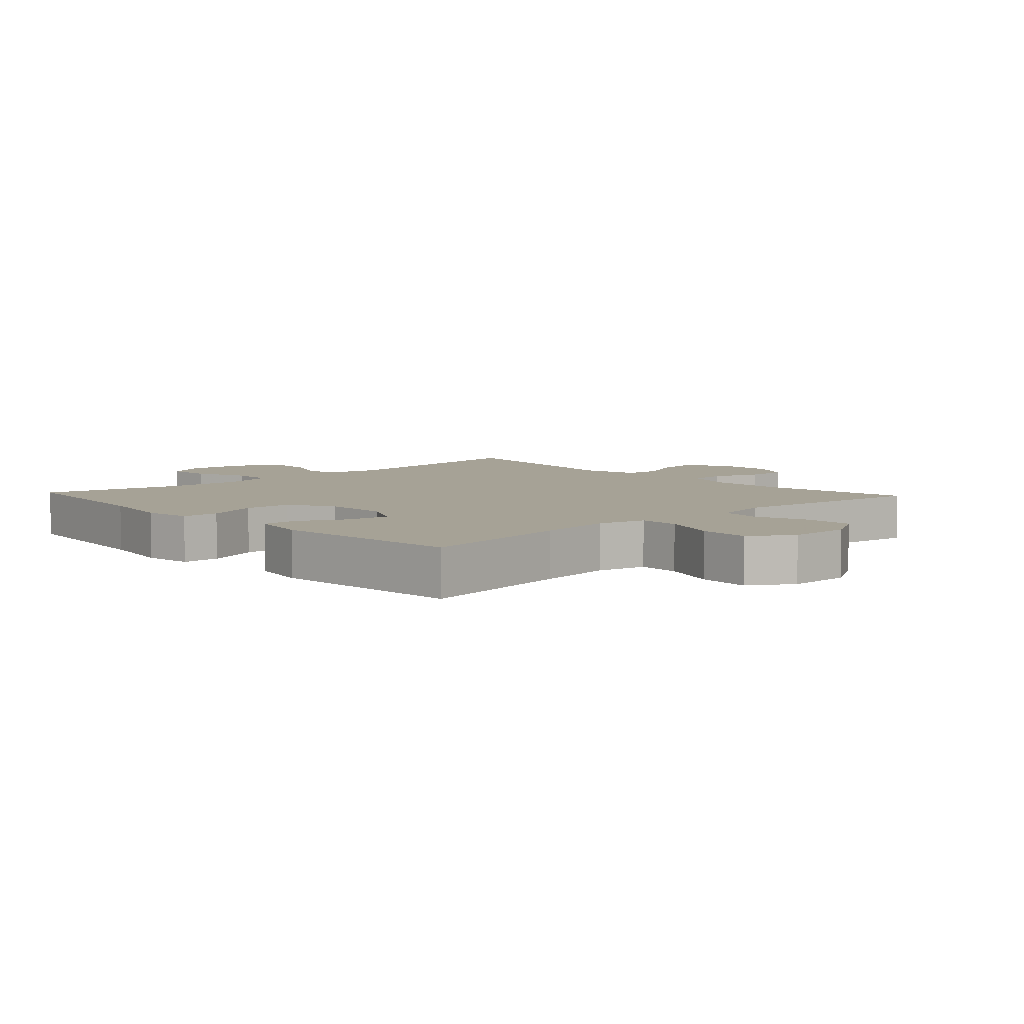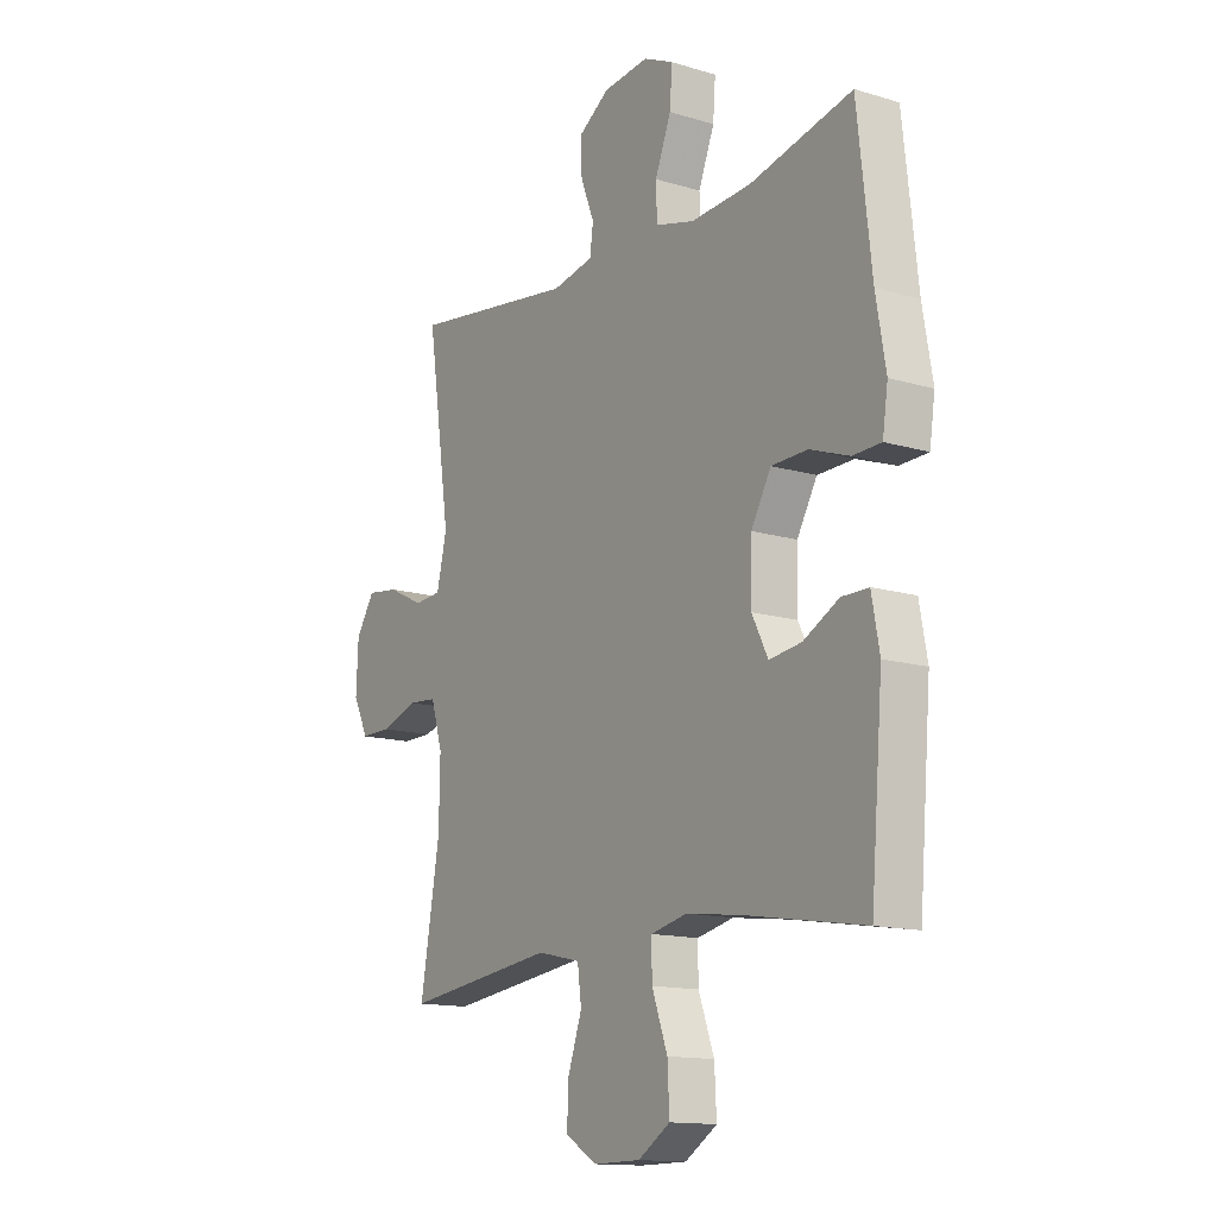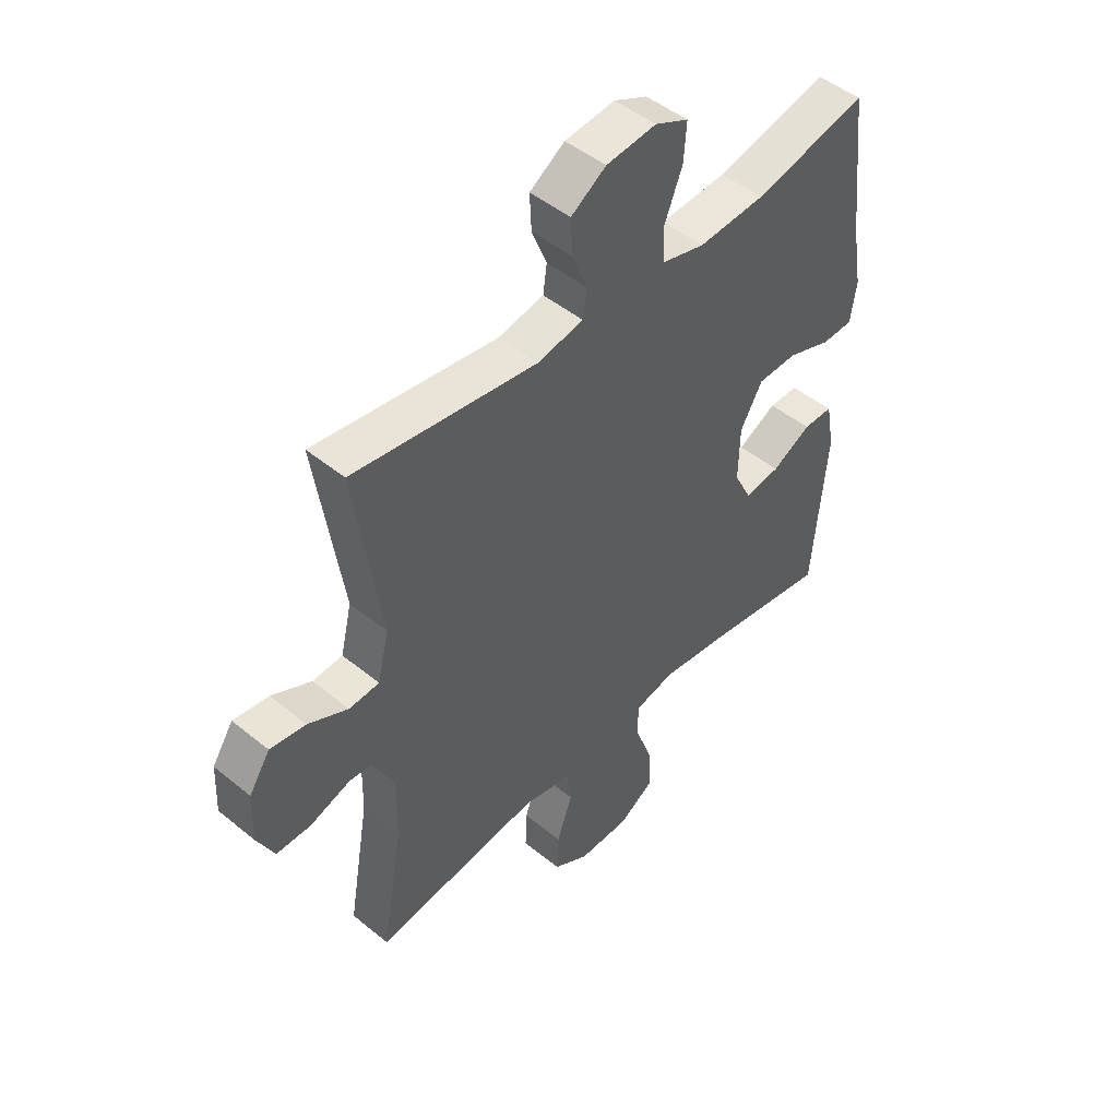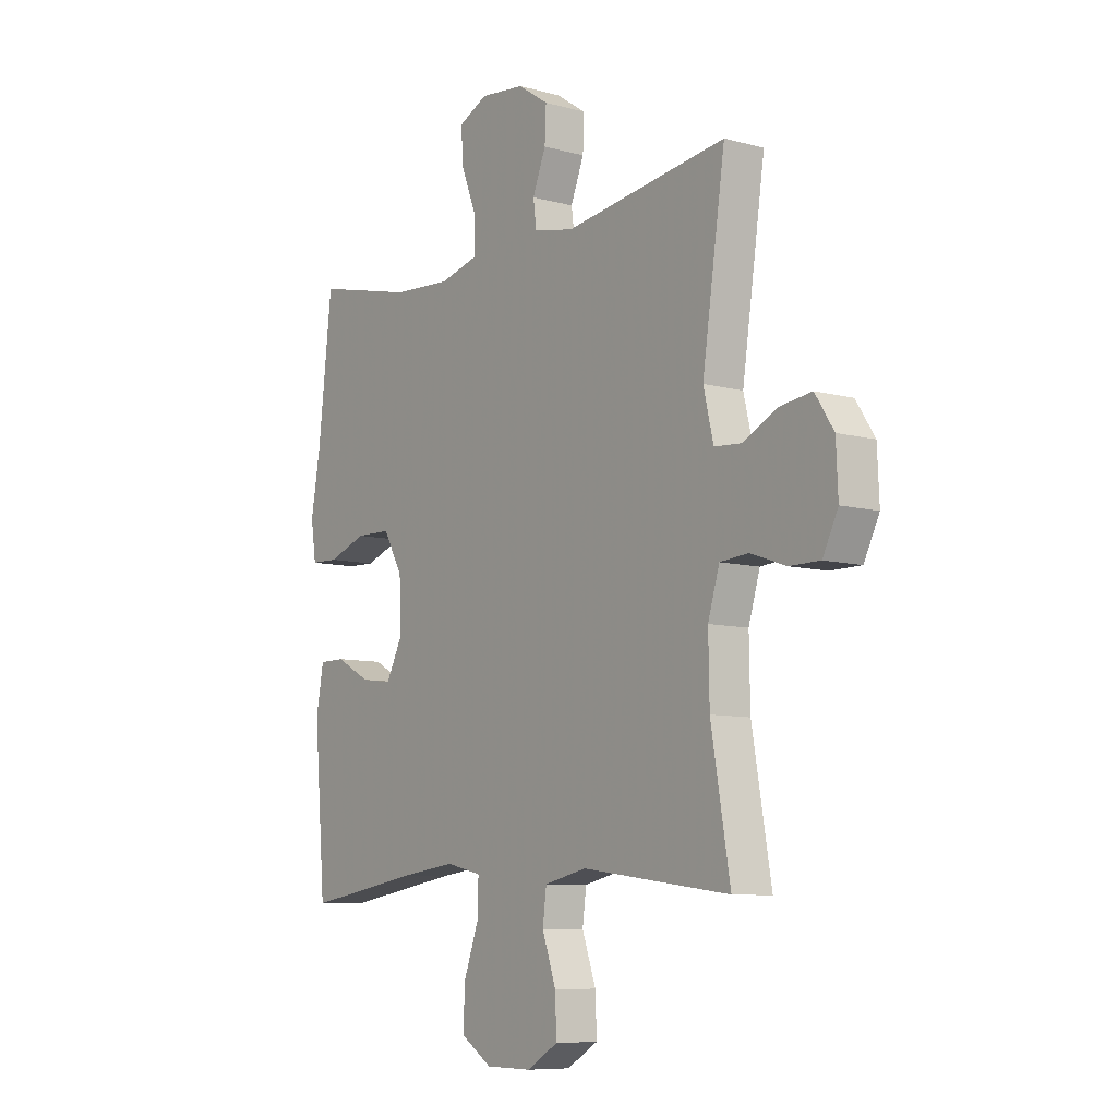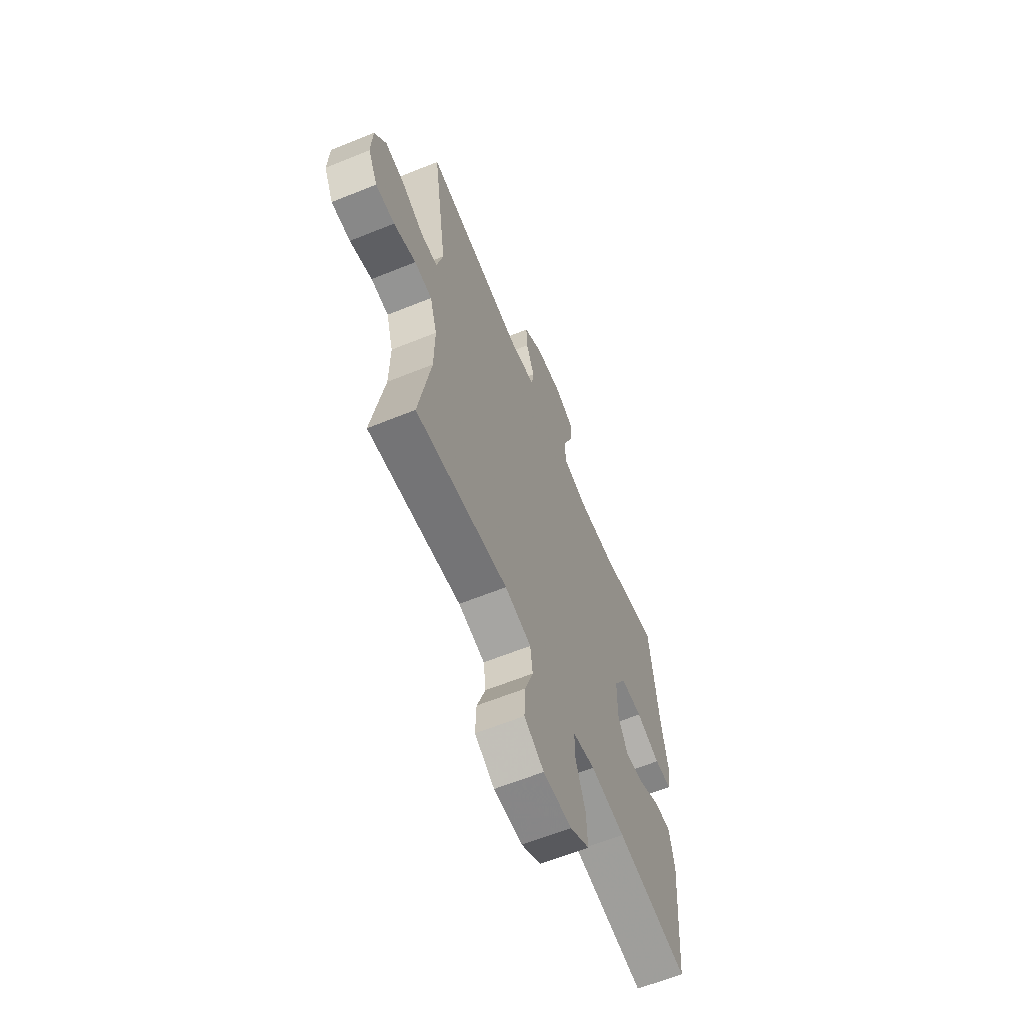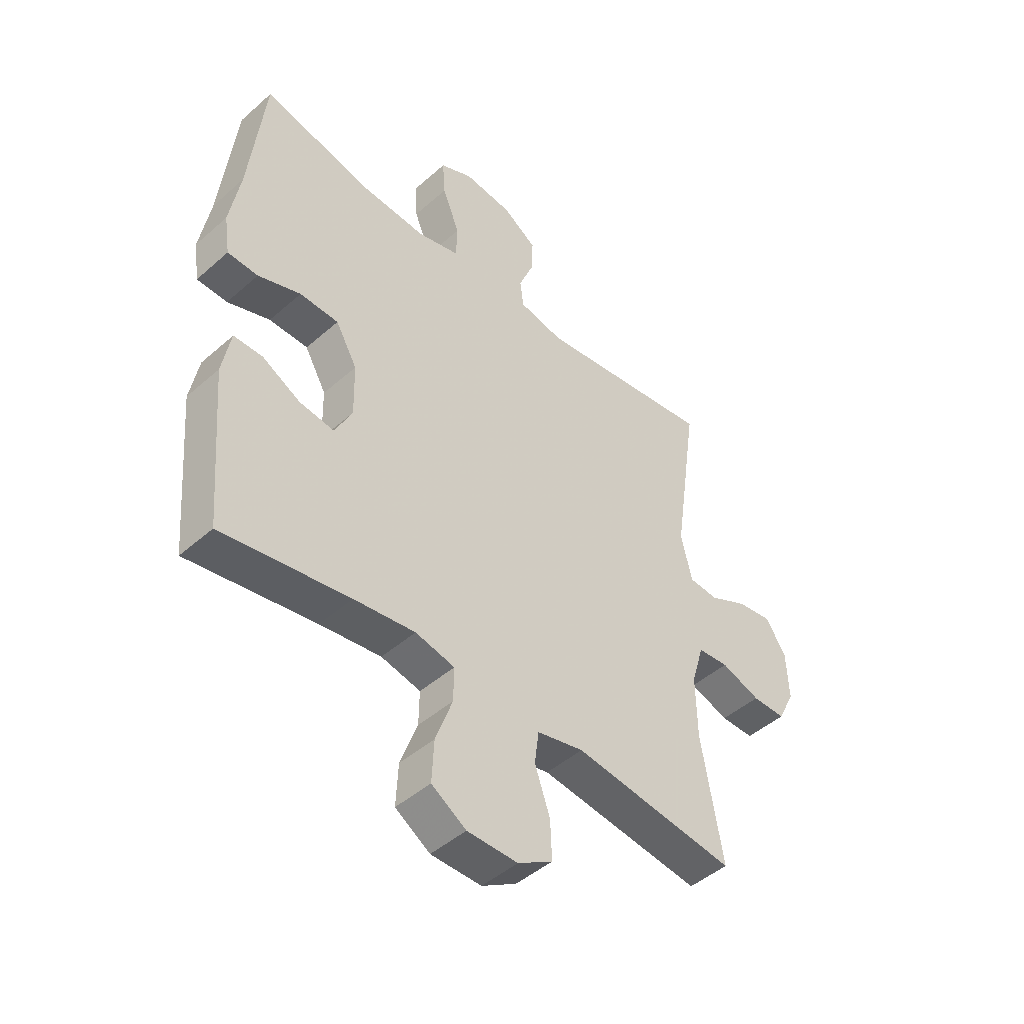
<metadata>
{"format":"obj","ext":"obj","renderer":"f3d","projection":"perspective","resolution":1024,"background":"white","views":[{"elev":6.3,"azim":137.2,"up":"+Y"},{"elev":-13.9,"azim":56.4,"up":"+Z"},{"elev":47.9,"azim":-47.4,"up":"+Z"},{"elev":-8.4,"azim":-126.5,"up":"+Z"},{"elev":-62.8,"azim":-67.7,"up":"+Z"},{"elev":-46.3,"azim":135.1,"up":"+Z"}]}
</metadata>
<code>
v 0.5 0.07 -0.5
v 0.258 0.07 -0.461
v 0.142 0.07 -0.446
v 0.067 0.07 -0.463
v 0.068 0.07 -0.527
v 0.1 0.07 -0.615
v 0.104 0.07 -0.694
v 0.038 0.07 -0.736
v -0.058 0.07 -0.737
v -0.124 0.07 -0.698
v -0.121 0.07 -0.625
v -0.092 0.07 -0.542
v -0.1 0.07 -0.48
v -0.189 0.07 -0.46
v -0.5 0.07 -0.5
v -0.46 0.07 -0.267
v -0.458 0.07 -0.148
v -0.482 0.07 -0.069
v -0.541 0.07 -0.064
v -0.616 0.07 -0.09
v -0.68 0.07 -0.09
v -0.712 0.07 -0.025
v -0.708 0.07 0.067
v -0.669 0.07 0.127
v -0.603 0.07 0.118
v -0.529 0.07 0.082
v -0.473 0.07 0.086
v -0.452 0.07 0.174
v -0.5 0.07 0.5
v -0.159 0.07 0.452
v -0.074 0.07 0.469
v -0.067 0.07 0.521
v -0.095 0.07 0.591
v -0.098 0.07 0.657
v -0.033 0.07 0.7
v 0.06 0.07 0.71
v 0.122 0.07 0.681
v 0.117 0.07 0.612
v 0.084 0.07 0.529
v 0.086 0.07 0.464
v 0.166 0.07 0.443
v 0.29 0.07 0.451
v 0.5 0.07 0.5
v 0.529 0.07 0.24
v 0.549 0.07 0.124
v 0.538 0.07 0.05
v 0.48 0.07 0.048
v 0.399 0.07 0.077
v 0.325 0.07 0.075
v 0.284 0.07 0.003
v 0.282 0.07 -0.098
v 0.315 0.07 -0.163
v 0.381 0.07 -0.154
v 0.454 0.07 -0.115
v 0.509 0.07 -0.115
v 0.525 0.07 -0.202
v 0.5 0 -0.5
v 0.258 0 -0.461
v 0.142 0 -0.446
v 0.067 0 -0.463
v 0.068 0 -0.527
v 0.1 0 -0.615
v 0.104 0 -0.694
v 0.038 0 -0.736
v -0.058 0 -0.737
v -0.124 0 -0.698
v -0.121 0 -0.625
v -0.092 0 -0.542
v -0.1 0 -0.48
v -0.189 0 -0.46
v -0.5 0 -0.5
v -0.46 0 -0.267
v -0.458 0 -0.148
v -0.482 0 -0.069
v -0.541 0 -0.064
v -0.616 0 -0.09
v -0.68 0 -0.09
v -0.712 0 -0.025
v -0.708 0 0.067
v -0.669 0 0.127
v -0.603 0 0.118
v -0.529 0 0.082
v -0.473 0 0.086
v -0.452 0 0.174
v -0.5 0 0.5
v -0.159 0 0.452
v -0.074 0 0.469
v -0.067 0 0.521
v -0.095 0 0.591
v -0.098 0 0.657
v -0.033 0 0.7
v 0.06 0 0.71
v 0.122 0 0.681
v 0.117 0 0.612
v 0.084 0 0.529
v 0.086 0 0.464
v 0.166 0 0.443
v 0.29 0 0.451
v 0.5 0 0.5
v 0.529 0 0.24
v 0.549 0 0.124
v 0.538 0 0.05
v 0.48 0 0.048
v 0.399 0 0.077
v 0.325 0 0.075
v 0.284 0 0.003
v 0.282 0 -0.098
v 0.315 0 -0.163
v 0.381 0 -0.154
v 0.454 0 -0.115
v 0.509 0 -0.115
v 0.525 0 -0.202
f 53 54 55 56
f 52 53 56 1
f 45 46 47 48
f 44 45 48 49
f 42 43 44 49
f 41 42 49 50
f 36 37 38 39
f 36 39 40
f 35 36 40
f 32 33 34 35
f 31 32 35 40
f 30 31 40 41
f 28 29 30
f 27 28 30 41
f 23 24 25 26
f 23 26 27
f 22 23 27
f 19 20 21 22
f 18 19 22 27
f 17 18 27 41
f 14 15 16
f 13 14 16 17
f 9 10 11 12
f 9 12 13
f 8 9 13
f 5 6 7 8
f 4 5 8 13
f 3 4 13 17
f 52 1 2
f 51 52 2 3
f 41 50 51
f 3 17 41 51
f 112 111 110 109
f 57 112 109 108
f 104 103 102 101
f 105 104 101 100
f 105 100 99 98
f 106 105 98 97
f 95 94 93 92
f 96 95 92
f 96 92 91
f 91 90 89 88
f 96 91 88 87
f 97 96 87 86
f 86 85 84
f 97 86 84 83
f 82 81 80 79
f 83 82 79
f 83 79 78
f 78 77 76 75
f 83 78 75 74
f 97 83 74 73
f 72 71 70
f 73 72 70 69
f 68 67 66 65
f 69 68 65
f 69 65 64
f 64 63 62 61
f 69 64 61 60
f 73 69 60 59
f 58 57 108
f 59 58 108 107
f 107 106 97
f 107 97 73 59
f 1 57 58 2
f 2 58 59 3
f 3 59 60 4
f 4 60 61 5
f 5 61 62 6
f 6 62 63 7
f 7 63 64 8
f 8 64 65 9
f 9 65 66 10
f 10 66 67 11
f 11 67 68 12
f 12 68 69 13
f 13 69 70 14
f 14 70 71 15
f 15 71 72 16
f 16 72 73 17
f 17 73 74 18
f 18 74 75 19
f 19 75 76 20
f 20 76 77 21
f 21 77 78 22
f 22 78 79 23
f 23 79 80 24
f 24 80 81 25
f 25 81 82 26
f 26 82 83 27
f 27 83 84 28
f 28 84 85 29
f 29 85 86 30
f 30 86 87 31
f 31 87 88 32
f 32 88 89 33
f 33 89 90 34
f 34 90 91 35
f 35 91 92 36
f 36 92 93 37
f 37 93 94 38
f 38 94 95 39
f 39 95 96 40
f 40 96 97 41
f 41 97 98 42
f 42 98 99 43
f 43 99 100 44
f 44 100 101 45
f 45 101 102 46
f 46 102 103 47
f 47 103 104 48
f 48 104 105 49
f 49 105 106 50
f 50 106 107 51
f 51 107 108 52
f 52 108 109 53
f 53 109 110 54
f 54 110 111 55
f 55 111 112 56
f 56 112 57 1

</code>
